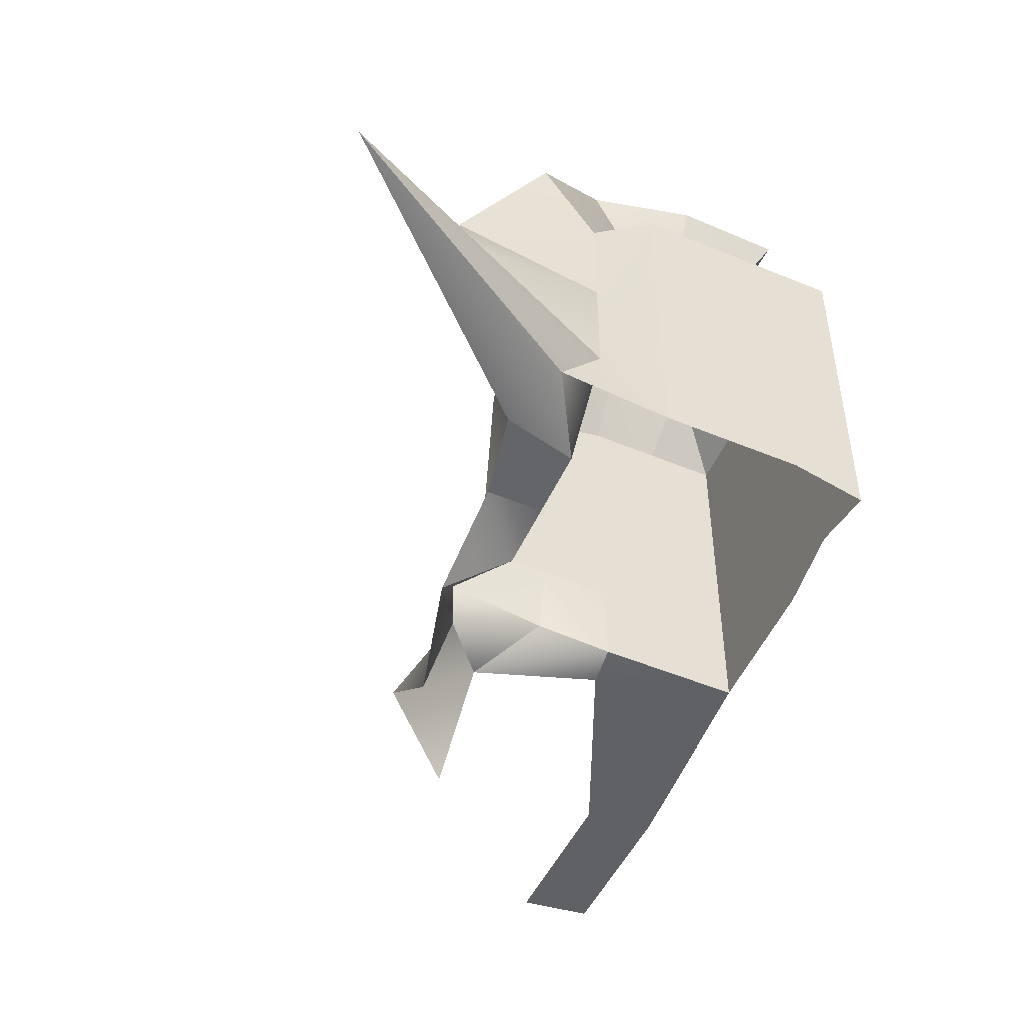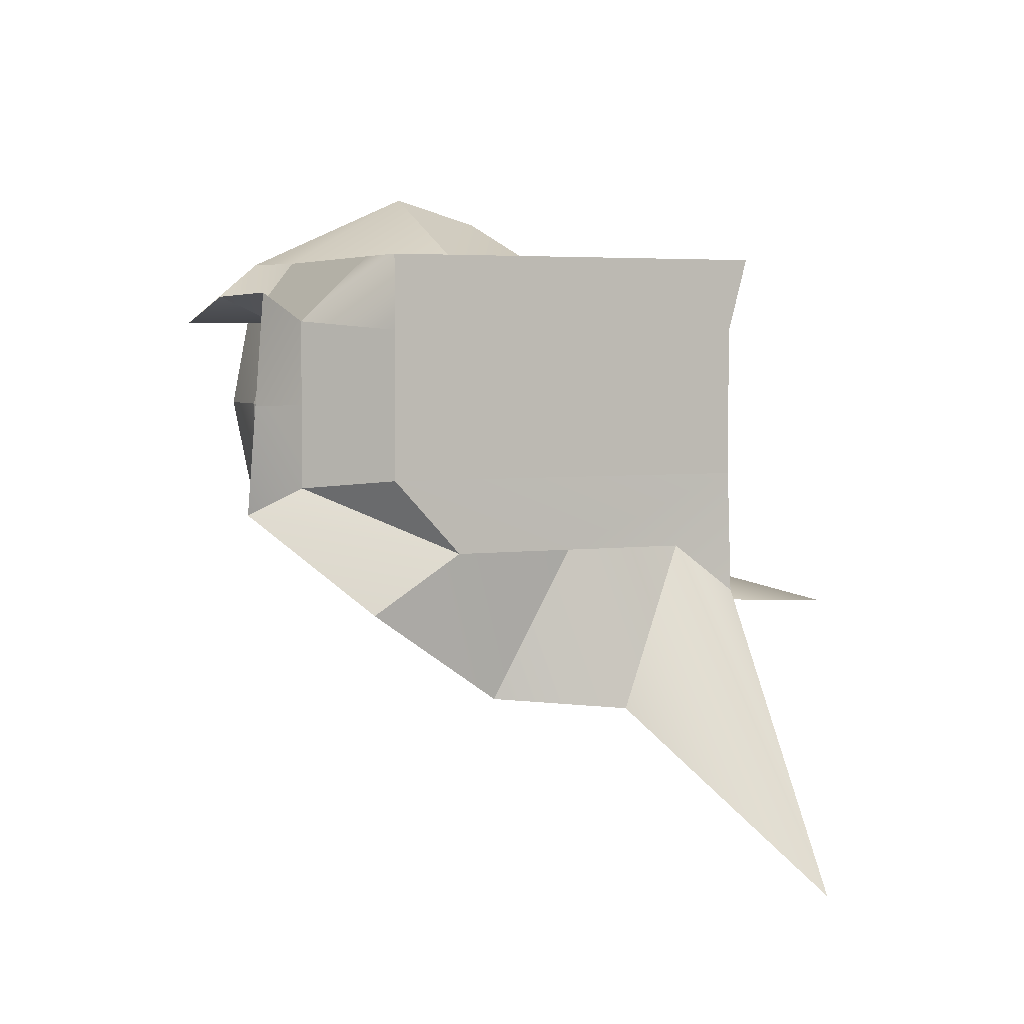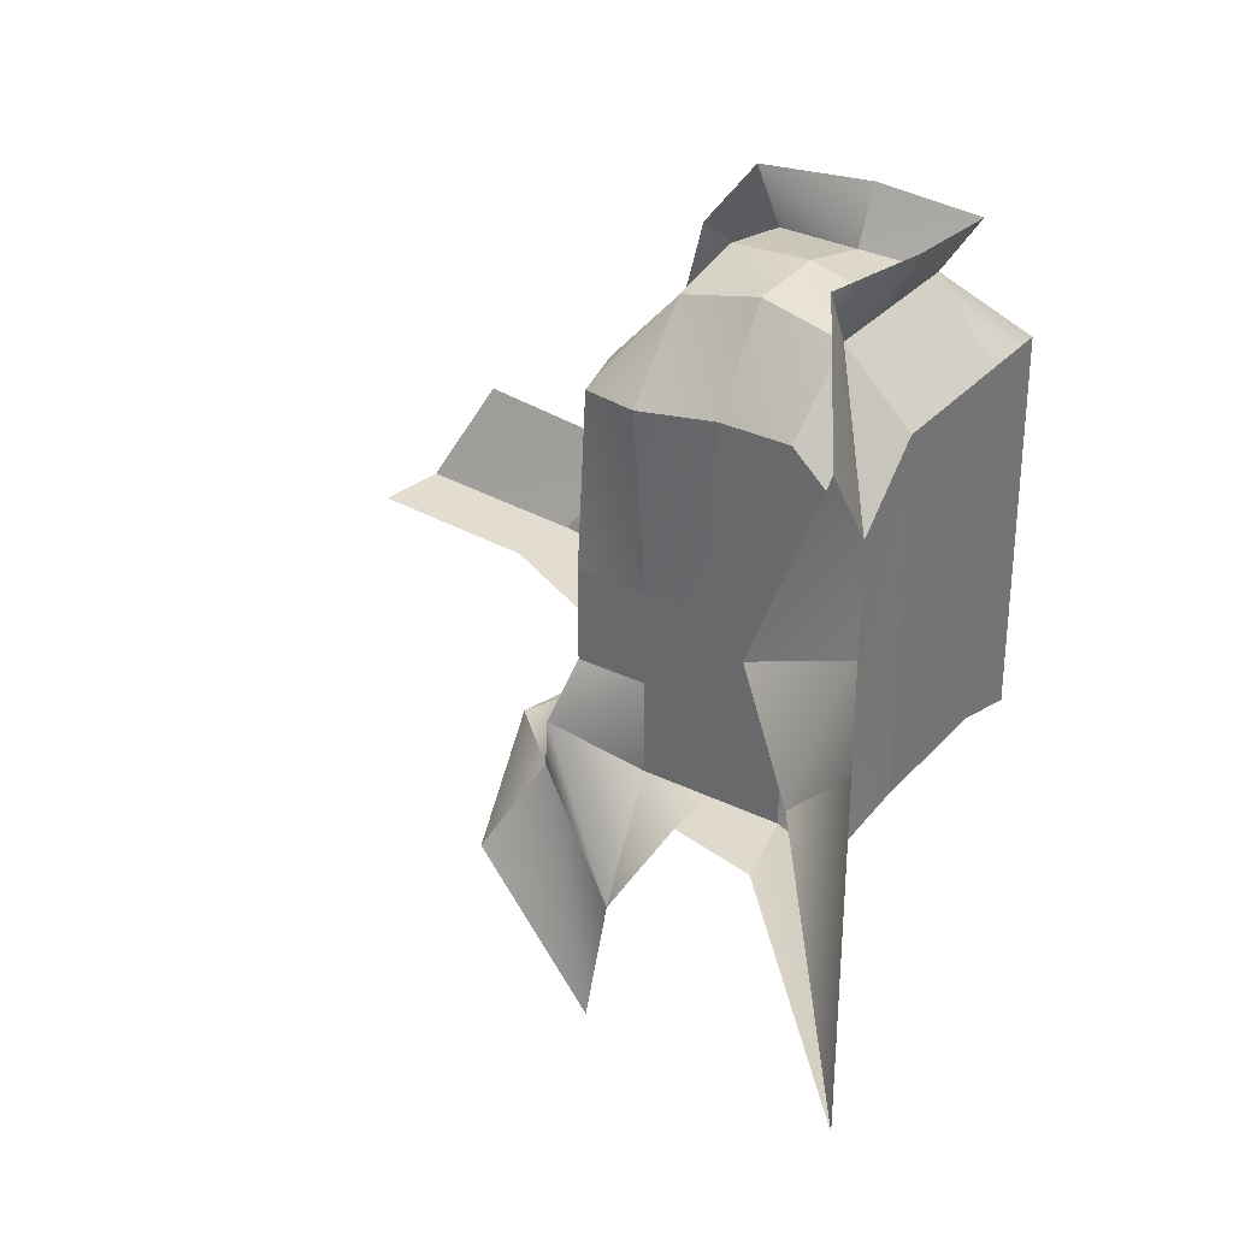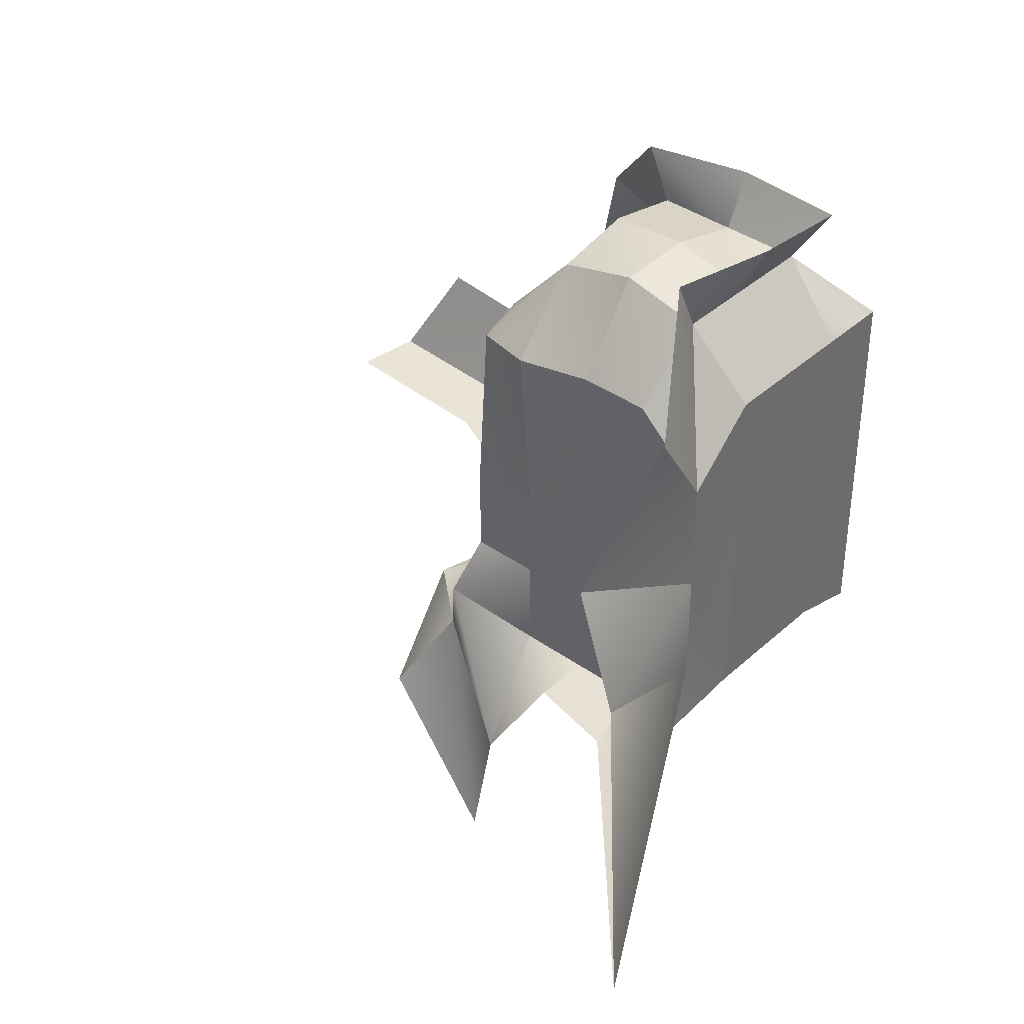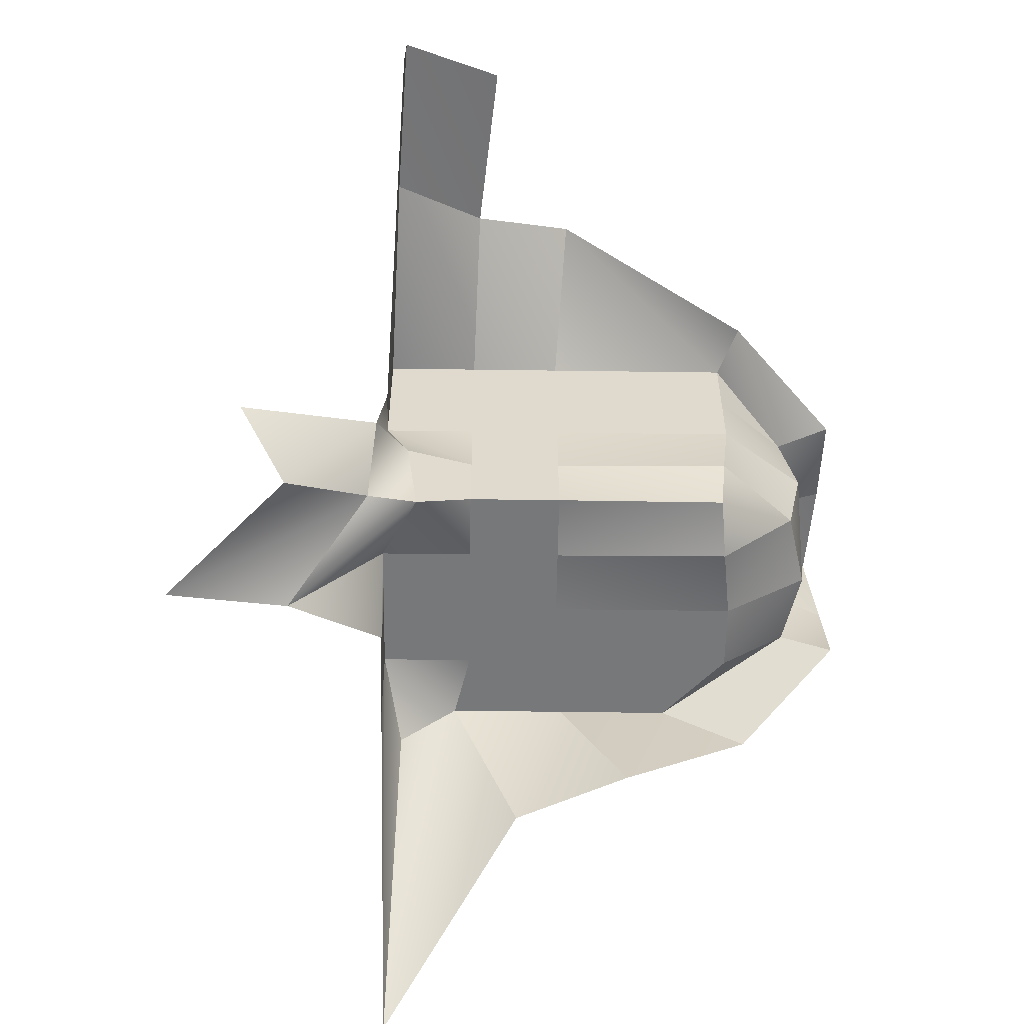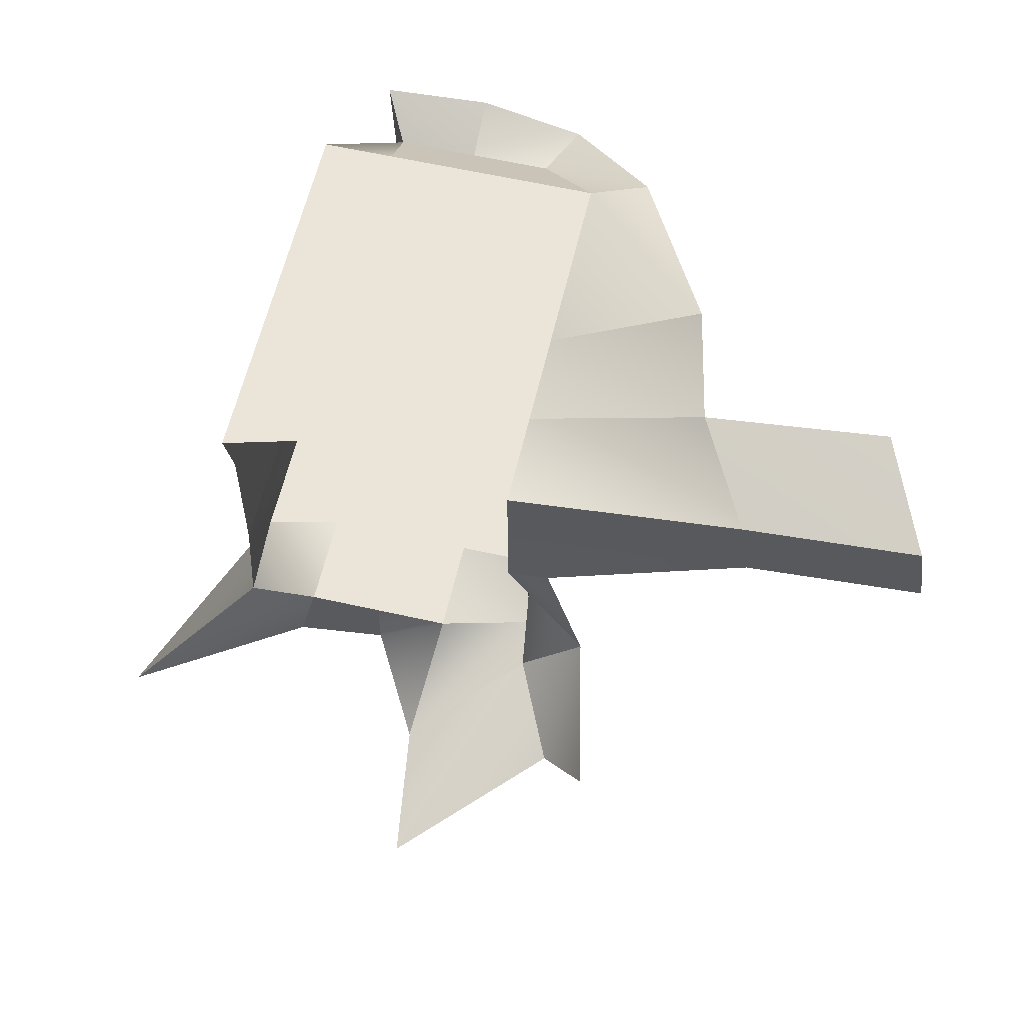
<metadata>
{"format":"obj","ext":"obj","renderer":"f3d","projection":"perspective","resolution":1024,"background":"white","views":[{"elev":-51.7,"azim":-114.2,"up":"+Y"},{"elev":3.9,"azim":-114.9,"up":"+Z"},{"elev":32.4,"azim":-145.7,"up":"+Y"},{"elev":39.1,"azim":-138.4,"up":"+Y"},{"elev":-57.4,"azim":89.2,"up":"+Z"},{"elev":59.6,"azim":13.1,"up":"+Z"}]}
</metadata>
<code>
g pb_Mesh347710
v 6.926 18.45 3.749
v 4 22.63 6.581
v 3.94 18.69 2.97
v 7.521 18.69 6.552
v 4 22.63 6.581
v 6.926 18.45 3.749
v 7.521 18.69 6.552
v 7.163 19.14 10.58
v 4 22.63 6.581
v 4 23.46 10.58
v 7.163 19.14 10.58
v 7.163 19.14 14.16
v 4 23.46 10.58
v 4 22.68 14.58
v 3.94 18.69 2.97
v 4 22.63 6.581
v 0 19.14 3.418
v 0 23.59 6.581
v 4 22.63 6.581
v 4 23.46 10.58
v 0 23.59 6.581
v 0 23.72 10.58
v 4 23.46 10.58
v 4 22.68 14.58
v 0 23.72 10.58
v 0 22.68 14.58
v 4 22.68 14.58
v 3.582 19.14 17.74
v 0 22.68 14.58
v 0 19.14 17.74
v 0 19.14 3.418
v 0 23.59 6.581
v -3.582 19.14 3.418
v 0 23.59 6.581
v -4 22.68 6.581
v -3.582 19.14 3.418
v 0 23.59 6.581
v 0 23.72 10.58
v -4 22.68 6.581
v -4 22.68 10.58
v 0 23.72 10.58
v 0 22.68 14.58
v -4 22.68 10.58
v -4 22.68 14.58
v -4 22.68 14.58
v -3.582 19.14 17.74
v -4 22.68 6.581
v -4 22.68 10.58
v -7.163 19.14 7
v -7.163 19.14 10.58
v -4 22.68 14.58
v -7.163 19.14 14.16
v -4 22.68 14.58
v -7.163 19.14 17.74
v -3.582 19.14 17.74
v -7.163 19.14 17.74
v -4 22.68 14.58
v 3.582 -1.335e-05 17.74
v 0 19.14 17.74
v 3.582 19.14 17.74
v 0 -1.335e-05 17.74
v -3.582 19.14 17.74
v -3.582 0.9711 17.74
v -7.163 0.9711 10.58
v -7.163 19.14 7
v -7.163 19.14 10.58
v -7.163 0.9711 7
v -7.163 0.9711 14.16
v -7.163 19.14 14.16
v -7.163 -1.907e-06 17.74
v -7.163 19.14 17.74
v -7.163 19.14 17.74
v -7.163 -1.907e-06 17.74
v 7.163 19.14 14.16
v 7.163 19.14 17.74
v 4 22.68 14.58
v 7.163 19.14 17.74
v -3.582 19.14 3.418
v -4 22.68 6.581
v -7.163 15.83 3.418
v -4 22.68 6.581
v -7.163 19.14 7
v -7.163 15.83 3.418
v -4 25.42 5.356
v -7.163 15.83 3.418
v -4 22.68 6.581
v -7.163 20.21 0.6155
v -5.225 25.42 10.58
v -4 22.68 6.581
v -4 22.68 10.58
v -4 25.42 5.356
v -5.225 25.42 10.58
v -4 22.68 14.58
v -4 22.68 10.58
v -5.316 25.03 15.9
v -5.316 25.03 15.9
v 0 22.68 14.58
v -4 22.68 14.58
v 0 25.42 15.81
v 5.225 25.42 14.58
v 0 22.68 14.58
v 4 22.68 14.58
v 0 25.42 15.81
v 9.966 20.21 17.74
v 4 22.68 14.58
v 7.163 19.14 17.74
v 5.225 25.42 14.58
v 19 0.4711 15.08
v 7.163 -1.907e-06 17.74
v 7.163 -1.335e-05 14.16
v 18.5 0.4711 18.58
v 9.25 -1.907e-06 10.83
v 7.163 -1.335e-05 14.16
v 7.163 -1.335e-05 10.58
v 19 0.4711 15.08
v 11.16 -0.2789 4.614
v 7.163 -1.335e-05 10.58
v 8.021 1.297 7
v 11.16 -0.2789 4.614
v 9.25 -1.907e-06 10.83
v 7.163 -1.335e-05 10.58
v 8.139 -0.6855 2.096
v 8.021 1.297 7
v 7.891 1.907 1.926
v 8.139 -0.6855 2.096
v 11.16 -0.2789 4.614
v 8.021 1.297 7
v 2.845 -4.918 -0.6589
v 7.891 1.907 1.926
v 3.582 -1.335e-05 3.418
v 8.139 -0.6855 2.096
v 0 -1.907e-06 0.4969
v 3.582 -1.335e-05 3.418
v 0 -1.335e-05 3.418
v 2.845 -4.918 -0.6589
v -4.5 -0.02892 -0.4188
v 0 -1.335e-05 3.418
v -3.582 -1.335e-05 3.418
v 0 -1.907e-06 0.4969
v -16 0.4711 -12.92
v -3.582 -1.335e-05 3.418
v -7.5 0.9711 1.081
v -4.5 -0.02892 -0.4188
v 3.94 18.69 2.97
v 3.582 9.571 3.418
v 6.926 18.45 3.749
v 7.163 9.571 3.418
v 6.926 18.45 3.749
v 7.163 9.571 3.418
v 7.163 9.571 7
v 7.521 18.69 6.552
v 7.163 19.14 10.58
v 7.521 18.69 6.552
v 7.163 9.571 7
v 7.163 9.571 10.58
v 7.163 19.14 14.16
v 7.163 19.14 10.58
v 7.163 9.571 10.58
v 7.163 9.571 14.16
v 7.163 19.14 17.74
v 7.163 9.571 17.74
v 0 19.14 3.418
v 3.582 9.571 3.418
v 3.94 18.69 2.97
v 0 9.571 3.418
v -3.582 19.14 3.418
v 0 9.571 3.418
v 0 19.14 3.418
v -3.582 9.571 3.418
v -7.163 15.83 3.418
v -7.163 9.971 3.418
v -3.582 9.571 3.418
v -3.582 19.14 3.418
v -7.163 20.21 0.6155
v -6 13.47 -3.919
v -7.163 15.83 3.418
v -7.163 9.971 3.418
v 7.163 19.14 17.74
v 14.49 10.11 21.7
v 9.966 20.21 17.74
v 7.163 9.571 17.74
v 7.163 9.571 3.418
v 3.582 9.571 3.418
v 7.163 4.785 3.418
v 3.582 4.785 3.418
v 7.163 4.785 3.418
v 3.582 4.785 3.418
v 7.891 1.907 1.926
v 3.582 -1.335e-05 3.418
v 7.163 9.571 3.418
v 7.163 4.785 3.418
v 7.163 9.571 7
v 7.163 4.785 7
v 7.163 4.785 3.418
v 7.891 1.907 1.926
v 7.163 4.785 7
v 8.021 1.297 7
v 7.163 4.785 7
v 7.163 -1.335e-05 10.58
v 7.163 4.785 10.58
v 8.021 1.297 7
v 7.163 9.571 7
v 7.163 4.785 7
v 7.163 4.785 10.58
v 7.163 -1.335e-05 14.16
v 7.163 4.785 14.16
v 7.163 -1.335e-05 10.58
v 7.163 4.785 17.74
v 7.163 -1.907e-06 17.74
v 7.163 -1.907e-06 17.74
v 7.163 4.785 17.74
v 7.163 9.571 17.74
v 7.163 19.14 17.74
v 3.582 9.571 3.418
v 0 4.785 3.418
v 3.582 4.785 3.418
v 0 -1.335e-05 3.418
v 3.582 -1.335e-05 3.418
v -3.582 4.785 3.418
v 0 4.785 3.418
v -3.582 -1.335e-05 3.418
v 0 -1.335e-05 3.418
v -7.163 3.957 3.418
v -3.582 4.785 3.418
v -7.163 3.957 3.418
v -7.5 0.9711 1.081
v -3.582 -1.335e-05 3.418
v -7.163 9.971 3.418
v -7.163 15.83 3.418
v -7.163 19.14 7
v -7.163 0.9711 7
v -7.163 3.957 3.418
v -7.5 0.9711 1.081
v -6 13.47 -3.919
v -8.5 7.471 -4.419
v -7.163 9.971 3.418
v -7.163 3.957 3.418
v -8.5 7.471 -4.419
v -16 0.4711 -12.92
v -7.163 3.957 3.418
v -7.5 0.9711 1.081
v 7.163 9.571 17.74
v 15.68 5.053 20.49
v 14.49 10.11 21.7
v 7.163 4.785 17.74
v 15.68 5.053 20.49
v 7.163 4.785 17.74
v 18.5 0.4711 18.58
v 7.163 -1.907e-06 17.74
v 10.3 -4.861 -0.1706
v 11.16 -0.2789 4.614
v 8.139 -0.6855 2.096
v 12.71 -7.352 3.459
v 3.76 -11.33 -1.066
v 8.139 -0.6855 2.096
v 2.845 -4.918 -0.6589
v 10.3 -4.861 -0.1706
v 27 0.9711 18.58
v 15.68 5.053 20.49
v 18.5 0.4711 18.58
v 24.5 5.971 20.49
v 27.5 0.9711 15.08
v 18.5 0.4711 18.58
v 19 0.4711 15.08
v 27 0.9711 18.58
g pb_Mesh347710_0
f 3 2 1
f 6 5 4
f 9 8 7
f 9 10 8
f 13 12 11
f 13 14 12
f 17 16 15
f 17 18 16
f 21 20 19
f 21 22 20
f 25 24 23
f 25 26 24
f 29 28 27
f 29 30 28
f 33 32 31
f 36 35 34
f 39 38 37
f 39 40 38
f 43 42 41
f 43 44 42
f 45 30 29
f 45 46 30
f 49 48 47
f 49 50 48
f 50 51 48
f 50 52 51
f 52 54 53
f 57 56 55
f 60 59 58
f 59 61 58
f 59 62 61
f 62 63 61
f 66 65 64
f 65 67 64
f 69 66 68
f 66 64 68
f 71 69 70
f 69 68 70
f 62 72 63
f 72 73 63
f 76 75 74
f 27 28 77
f 80 79 78
f 83 82 81
f 86 85 84
f 85 87 84
f 90 89 88
f 89 91 88
f 94 93 92
f 93 95 92
f 98 97 96
f 97 99 96
f 102 101 100
f 101 103 100
f 106 105 104
f 105 107 104
f 110 109 108
f 109 111 108
f 114 113 112
f 113 115 112
f 118 117 116
f 121 120 119
f 124 123 122
f 127 126 125
f 130 129 128
f 129 131 128
f 134 133 132
f 133 135 132
f 138 137 136
f 137 139 136
f 142 141 140
f 141 143 140
f 146 145 144
f 147 145 146
f 150 149 148
f 151 150 148
f 154 153 152
f 155 154 152
f 158 157 156
f 159 158 156
f 160 159 156
f 161 159 160
f 164 163 162
f 163 165 162
f 168 167 166
f 167 169 166
f 172 171 170
f 173 172 170
f 176 175 174
f 176 177 175
f 180 179 178
f 179 181 178
f 184 183 182
f 184 185 183
f 188 187 186
f 188 189 187
f 192 191 190
f 192 193 191
f 196 195 194
f 196 197 195
f 200 199 198
f 199 201 198
f 155 200 202
f 200 203 202
f 206 205 204
f 205 207 204
f 159 206 158
f 206 204 158
f 208 159 161
f 208 206 159
f 209 206 208
f 209 205 206
f 211 58 210
f 212 58 211
f 212 60 58
f 213 60 212
f 215 165 214
f 216 215 214
f 217 215 216
f 218 217 216
f 219 169 167
f 220 219 167
f 221 219 220
f 222 221 220
f 224 223 171
f 172 224 171
f 227 226 225
f 224 227 225
f 230 229 228
f 230 228 231
f 228 232 231
f 232 233 231
f 236 235 234
f 236 237 235
f 240 239 238
f 240 241 239
f 244 243 242
f 243 245 242
f 248 247 246
f 248 249 247
f 252 251 250
f 251 253 250
f 256 255 254
f 255 257 254
f 260 259 258
f 259 261 258
f 264 263 262
f 263 265 262

</code>
